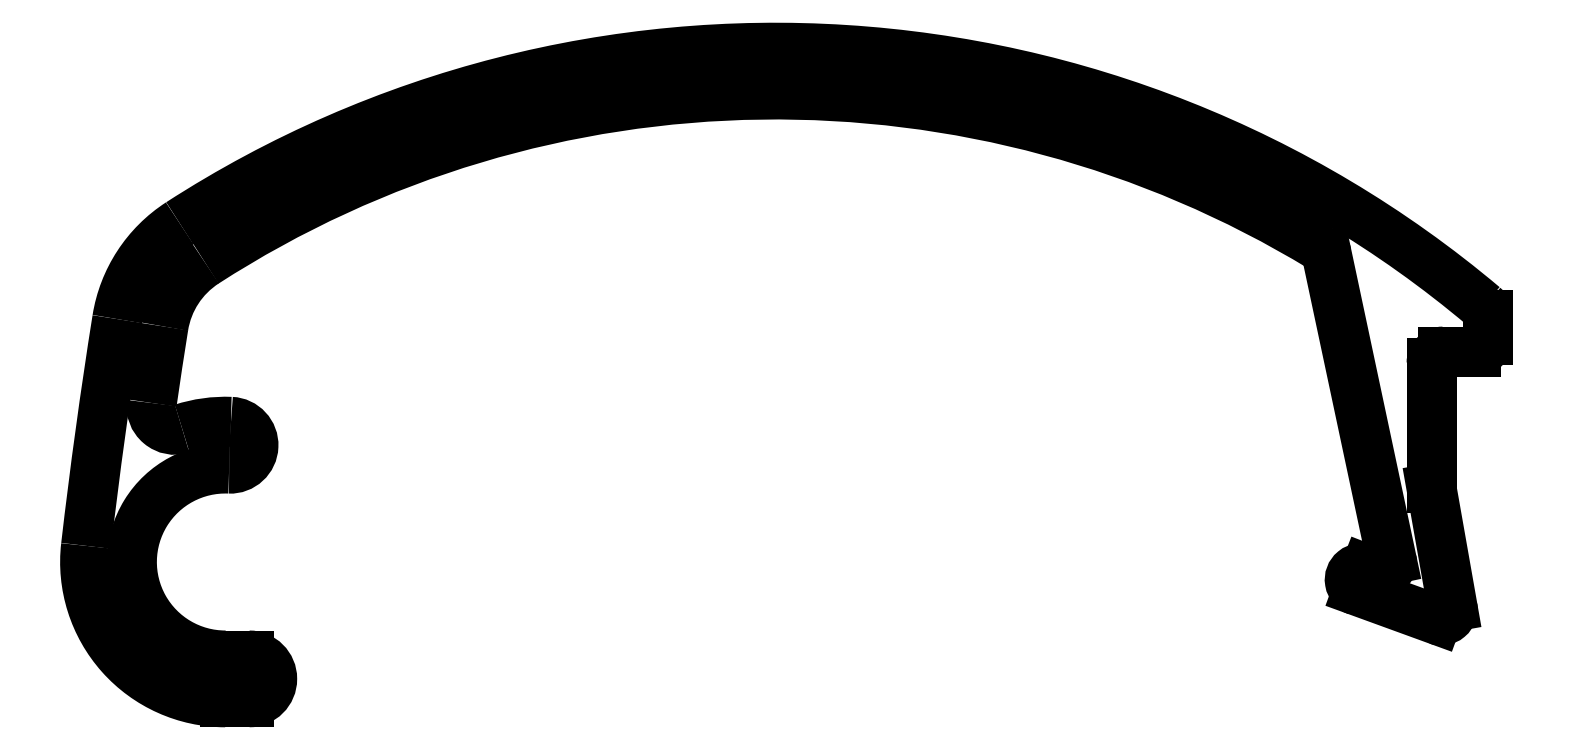
<metadata>
{"format":"dxf","ext":"dxf","renderer":"ezdxf+matplotlib","layout":"modelspace","background":"white","min_lineweight":24,"dpi":150}
</metadata>
<code>
0
SECTION
2
ENTITIES
0
ARC
8
0
10
482.2
20
517.7
30
0
40
0.25
50
4.69e-09
51
49.88
0
ARC
8
0
10
467.2
20
500
30
0
40
23.5
50
49.88
51
122.8
0
ARC
8
0
10
456.1
20
517.2
30
0
40
3
50
122.8
51
171
0
ARC
8
0
10
567.2
20
499.5
30
0
40
115.5
50
171
51
173.4
0
ARC
8
0
10
455.4
20
512.5
30
0
40
3
50
173.4
51
270
0
LINE
8
0
10
455.4
20
509.5
30
0
11
455.9
21
509.5
31
0
0
ARC
8
0
10
455.9
20
510
30
0
40
0.5
50
270
51
90
0
LINE
8
0
10
455.9
20
510.5
30
0
11
455.4
21
510.5
31
0
0
ARC
8
0
10
455.4
20
512.5
30
0
40
2
50
87.71
51
270
0
ARC
8
0
10
455.5
20
515
30
0
40
0.5
50
267.7
51
87.71
0
ARC
8
0
10
455.4
20
512.5
30
0
40
3
50
87.71
51
108
0
ARC
8
0
10
454.3
20
515.8
30
0
40
0.5
50
171.8
51
288
0
ARC
8
0
10
567.2
20
499.5
30
0
40
114.5
50
171
51
171.8
0
ARC
8
0
10
456.1
20
517.2
30
0
40
2
50
122.8
51
171
0
ARC
8
0
10
467.2
20
500
30
0
40
22.5
50
58.73
51
122.8
0
ARC
8
0
10
478.7
20
519
30
0
40
0.25
50
12
51
58.73
0
LINE
8
0
10
479
20
519
30
0
11
480.3
21
512.5
31
0
0
ARC
8
0
10
480.1
20
512.5
30
0
40
0.25
50
248.8
51
12
0
LINE
8
0
10
480
20
512.2
30
0
11
479.8
21
512.3
31
0
0
ARC
8
0
10
479.7
20
512.1
30
0
40
0.25
50
68.82
51
250
0
LINE
8
0
10
479.6
20
511.8
30
0
11
481.3
21
511.2
31
0
0
ARC
8
0
10
481.4
20
511.5
30
0
40
0.25
50
250
51
10
0
LINE
8
0
10
481.7
20
511.5
30
0
11
481.2
21
514
31
0
0
LINE
8
0
10
481.2
20
514
30
0
11
481.2
21
516.7
31
0
0
ARC
8
0
10
481.5
20
516.7
30
0
40
0.25
50
90
51
180
0
LINE
8
0
10
481.5
20
517
30
0
11
482.2
21
517
31
0
0
ARC
8
0
10
482.2
20
517.2
30
0
40
0.25
50
270
51
0
0
LINE
8
0
10
482.4
20
517.2
30
0
11
482.4
21
517.7
31
0
0
ENDSEC
0
EOF

</code>
